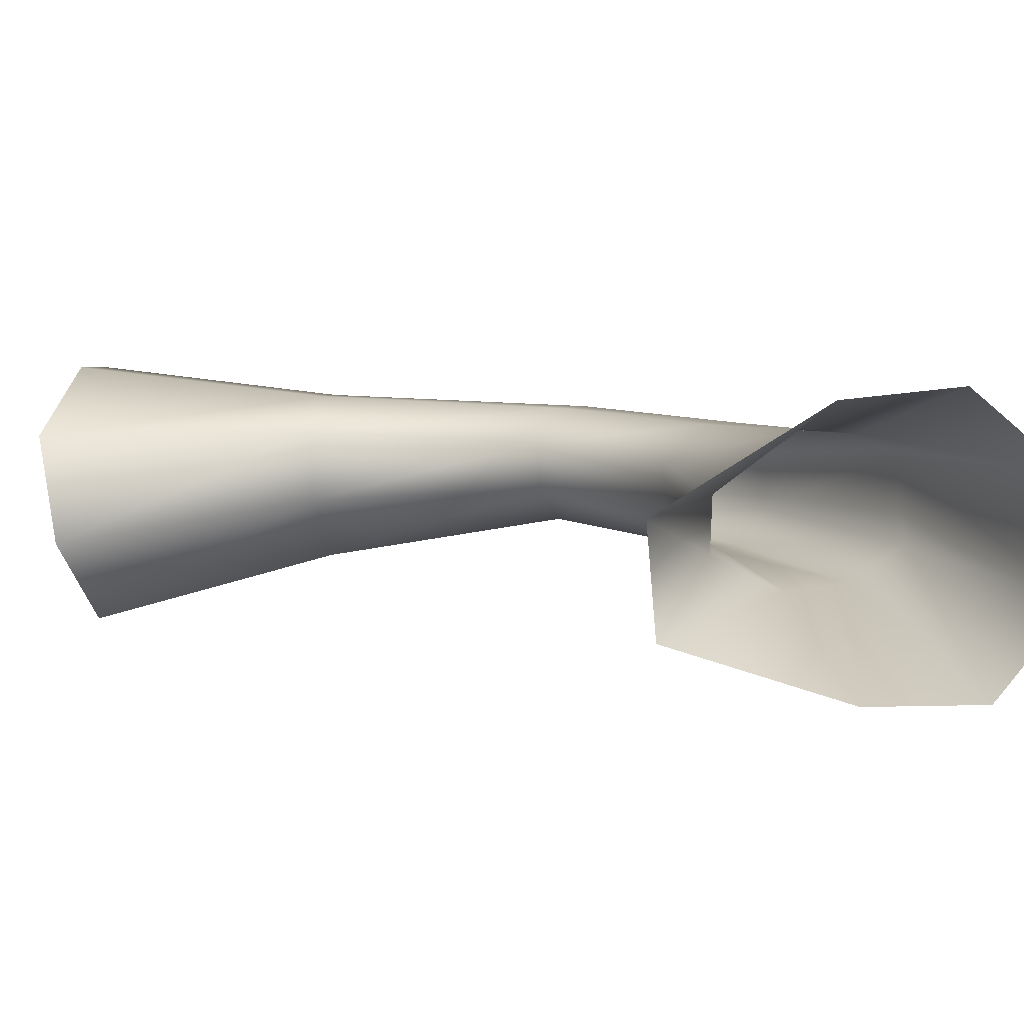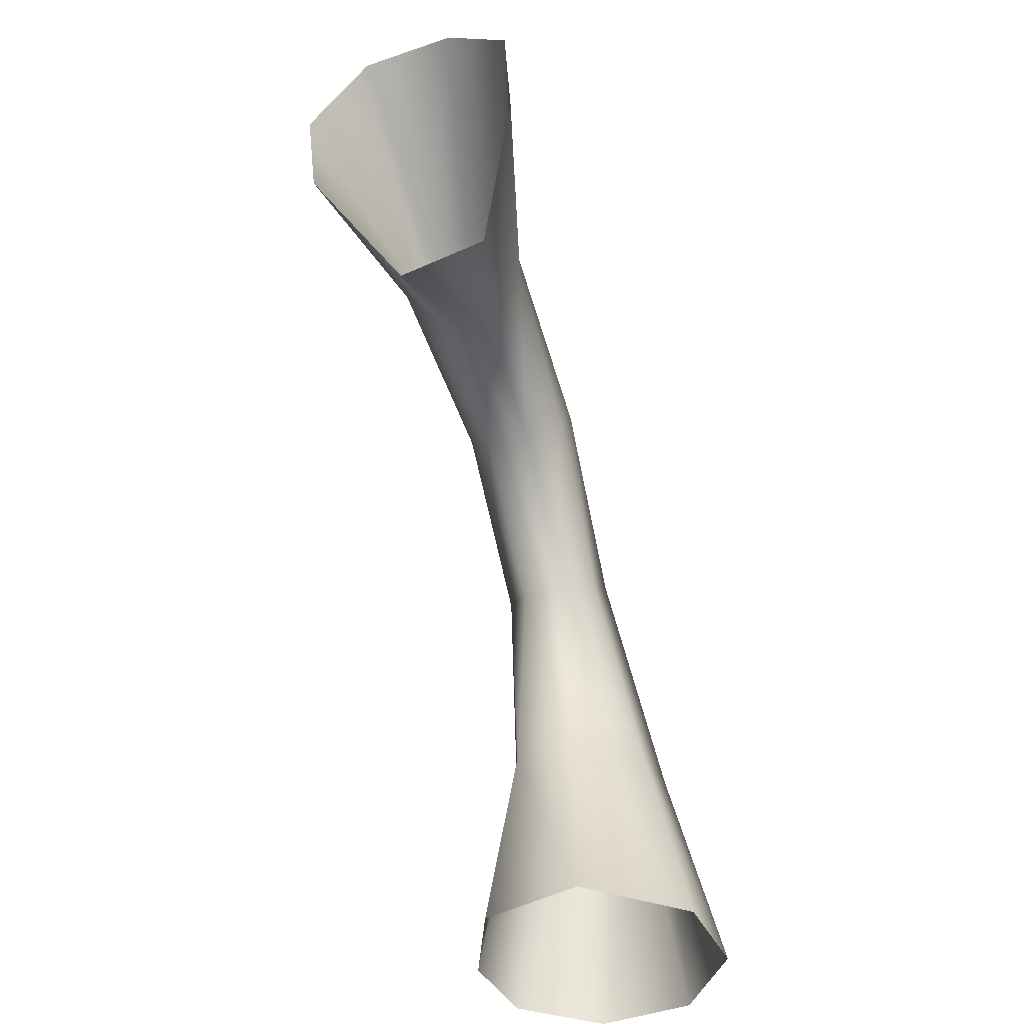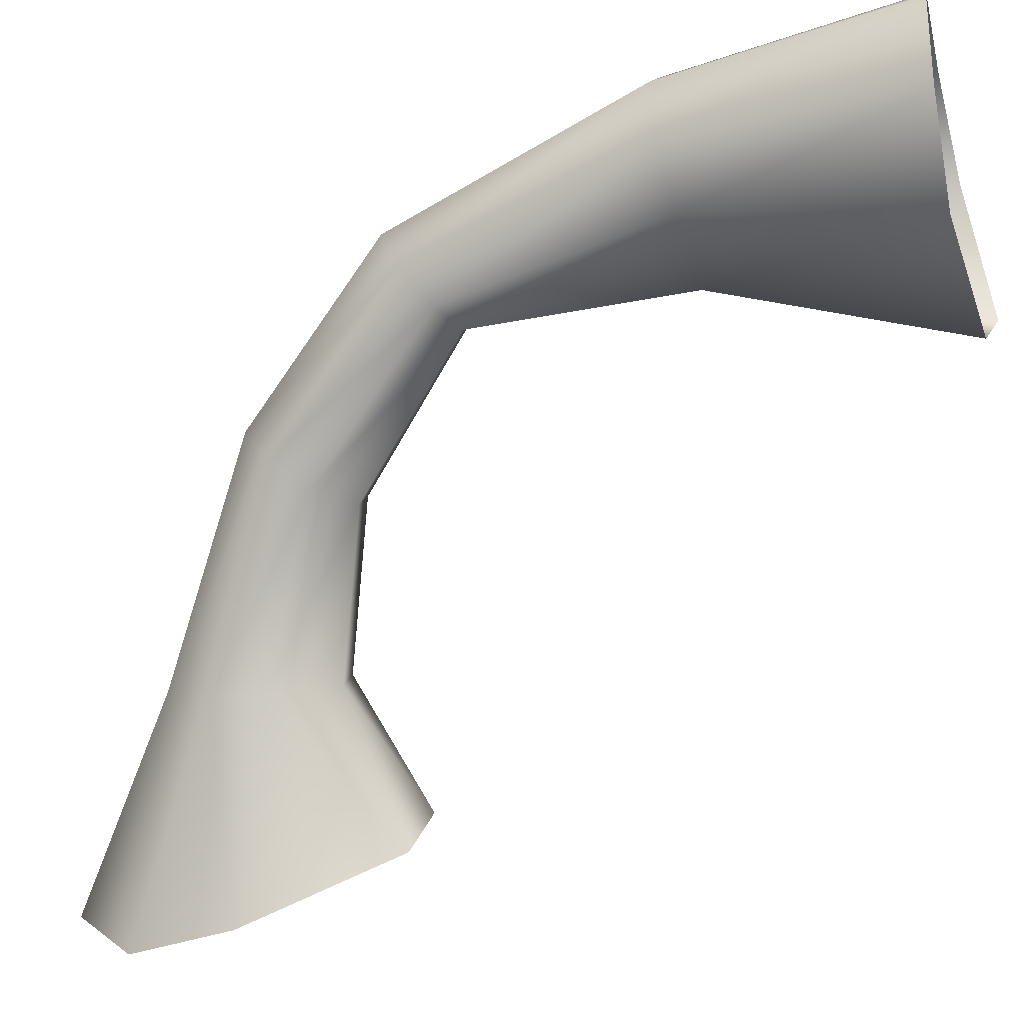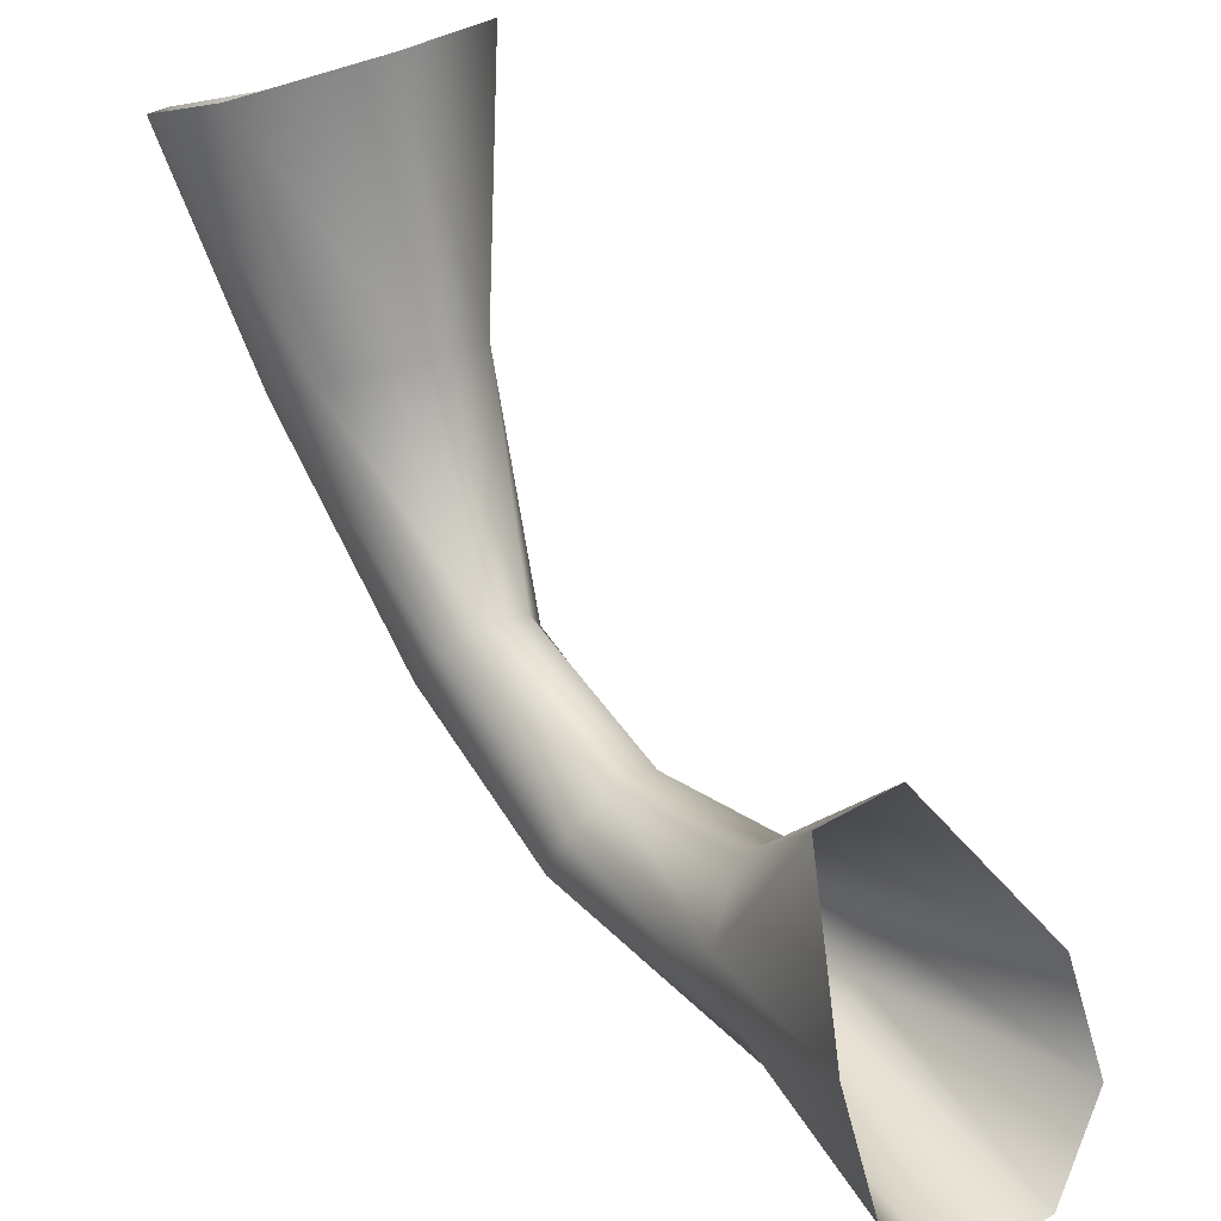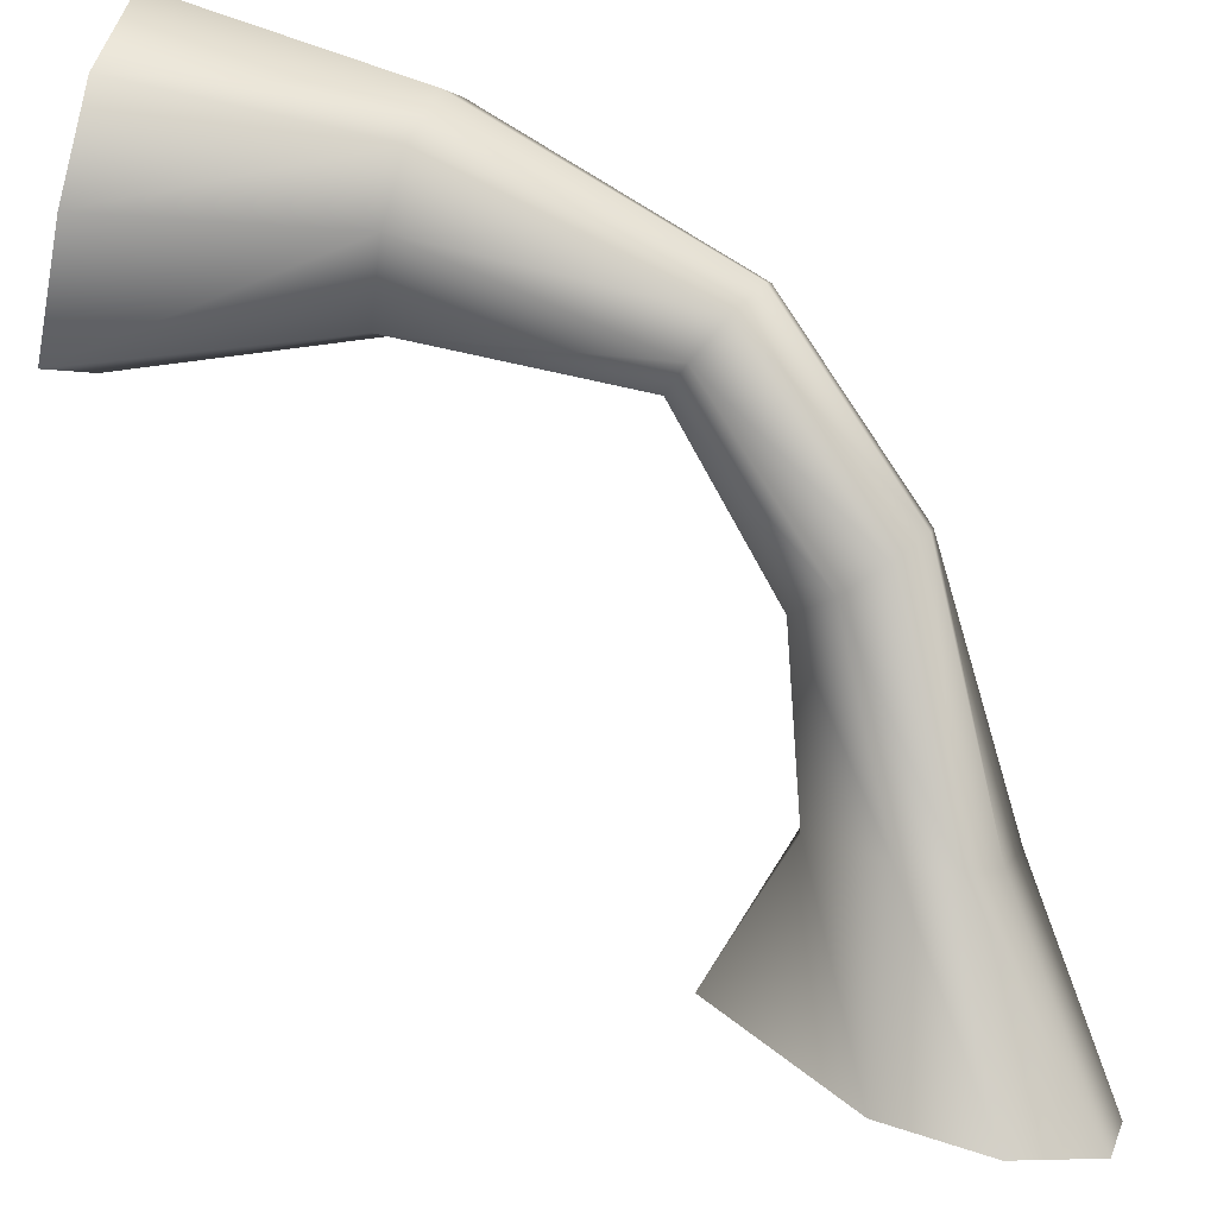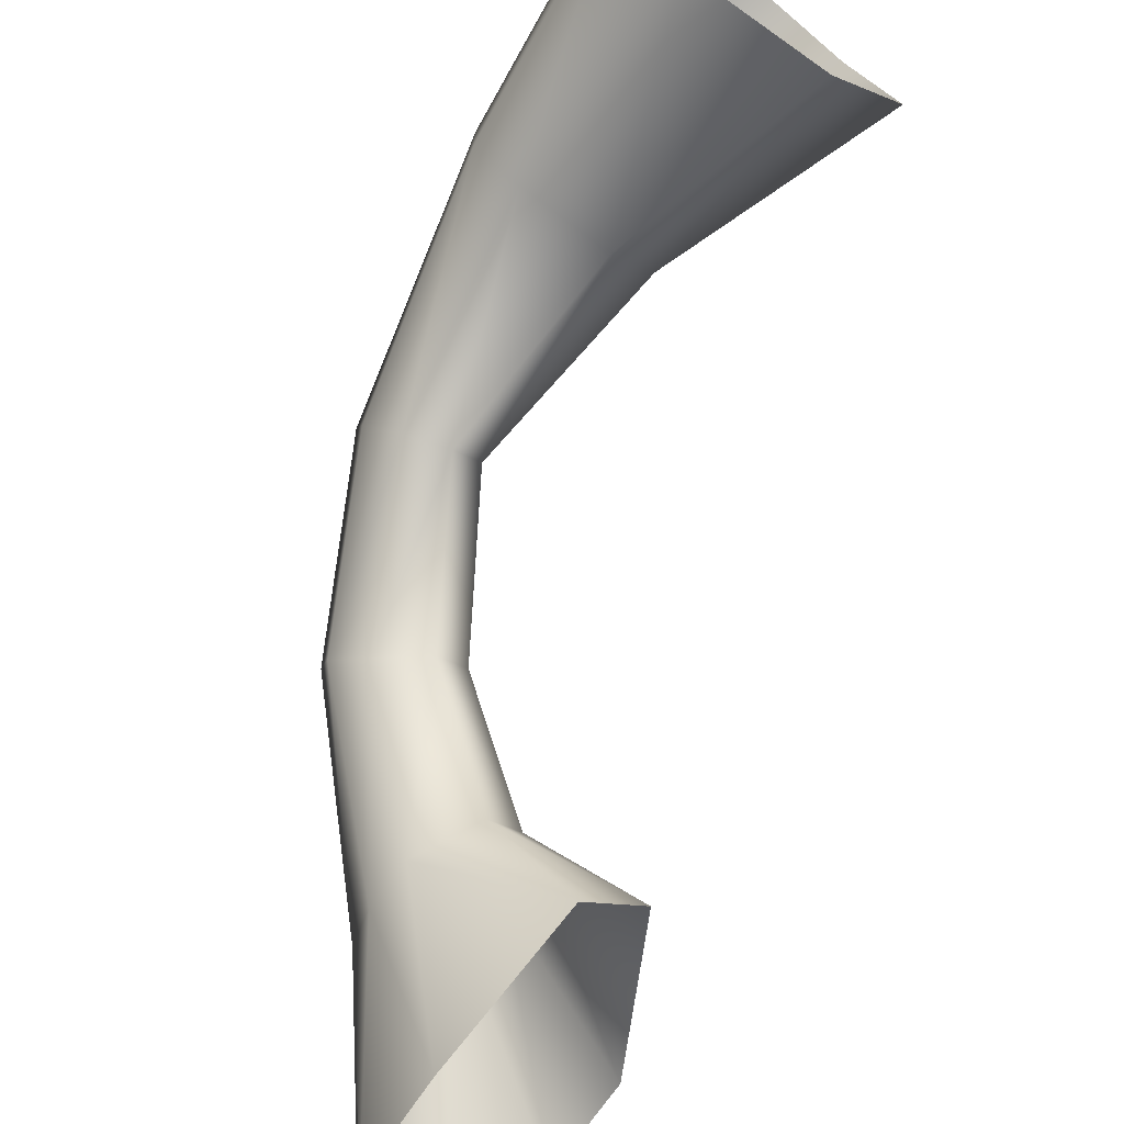
<metadata>
{"format":"obj","ext":"obj","renderer":"f3d","projection":"perspective","resolution":1024,"background":"white","views":[{"elev":-44.5,"azim":92.4,"up":"+Z"},{"elev":-42.7,"azim":162.0,"up":"+Y"},{"elev":-31.1,"azim":-77.6,"up":"+Z"},{"elev":-78.8,"azim":9.4,"up":"+Z"},{"elev":46.7,"azim":104.1,"up":"+Z"},{"elev":-67.9,"azim":-40.4,"up":"+Z"}]}
</metadata>
<code>
g arch3
v -5843 154 -1706
v -5853 42.8 -1690
v -5805 42.17 -1692
v -5813 150.5 -1707
v -5866 155.1 -1726
v -5888 42.33 -1722
v -5867 153.1 -1757
v -5890 42.67 -1770
v -5847 149.2 -1779
v -5858 42.27 -1805
v -5803 145.6 -1786
v -5793 34.58 -1820
v -5781 144.5 -1766
v -5757 29.14 -1787
v -5793 146.5 -1730
v -5773 38.54 -1727
v -5813 150.5 -1707
v -5805 42.17 -1692
v -5812 275.7 -1742
v -5793 268 -1741
v -5828 275 -1755
v -5830 266.3 -1774
v -5818 254.7 -1788
v -5799 246.9 -1788
v -5783 247.6 -1774
v -5781 256.3 -1755
v -5793 268 -1741
v -5750 334.3 -1800
v -5769 344.7 -1803
v -5786 343.6 -1817
v -5790 331.7 -1834
v -5780 316 -1845
v -5761 299.9 -1843
v -5744 300.9 -1829
v -5740 318.6 -1811
v -5750 334.3 -1800
v -5636 441.4 -1951
v -5695 389.1 -1881
v -5686 374.6 -1876
v -5612 406.6 -1930
v -5673 443.7 -1980
v -5723 392.7 -1902
v -5695 412.1 -2009
v -5732 370.6 -1912
v -5700 365.1 -2004
v -5734 345.1 -1914
v -5696 292.2 -1974
v -5720 315.8 -1906
v -5663 289.9 -1942
v -5701 317.4 -1891
v -5617 359.6 -1929
v -5683 352.4 -1875
v -5612 406.6 -1930
v -5686 374.6 -1876
f 36 27 26
f 35 26 25
f 26 35 36
f 54 36 35
f 53 54 52
f 35 52 54
f 52 35 34
f 25 34 35
f 34 25 24
f 4 19 1
f 21 1 19
f 1 21 5
f 22 5 21
f 5 22 7
f 23 7 22
f 7 23 9
f 24 9 23
f 9 24 11
f 25 11 24
f 11 25 13
f 26 13 25
f 13 26 15
f 27 15 26
f 15 27 17
f 16 17 18
f 17 16 15
f 14 15 16
f 15 14 13
f 12 13 14
f 13 12 11
f 10 11 12
f 11 10 9
f 8 9 10
f 9 8 7
f 6 7 8
f 7 6 5
f 2 5 6
f 5 2 1
f 3 1 2
f 1 3 4
f 4 20 19
f 29 19 20
f 19 29 21
f 30 21 29
f 21 30 22
f 31 22 30
f 22 31 23
f 32 23 31
f 23 32 24
f 33 24 32
f 24 33 34
f 50 34 33
f 34 50 52
f 51 52 50
f 52 51 53
f 20 28 29
f 50 49 51
f 49 50 48
f 33 48 50
f 48 33 46
f 32 46 33
f 46 32 44
f 31 44 32
f 44 31 42
f 30 42 31
f 42 30 38
f 29 38 30
f 38 29 39
f 28 39 29
f 49 48 47
f 46 47 48
f 47 46 45
f 44 45 46
f 45 44 43
f 42 43 44
f 43 42 41
f 38 41 42
f 41 38 37
f 39 37 38
f 37 39 40

</code>
